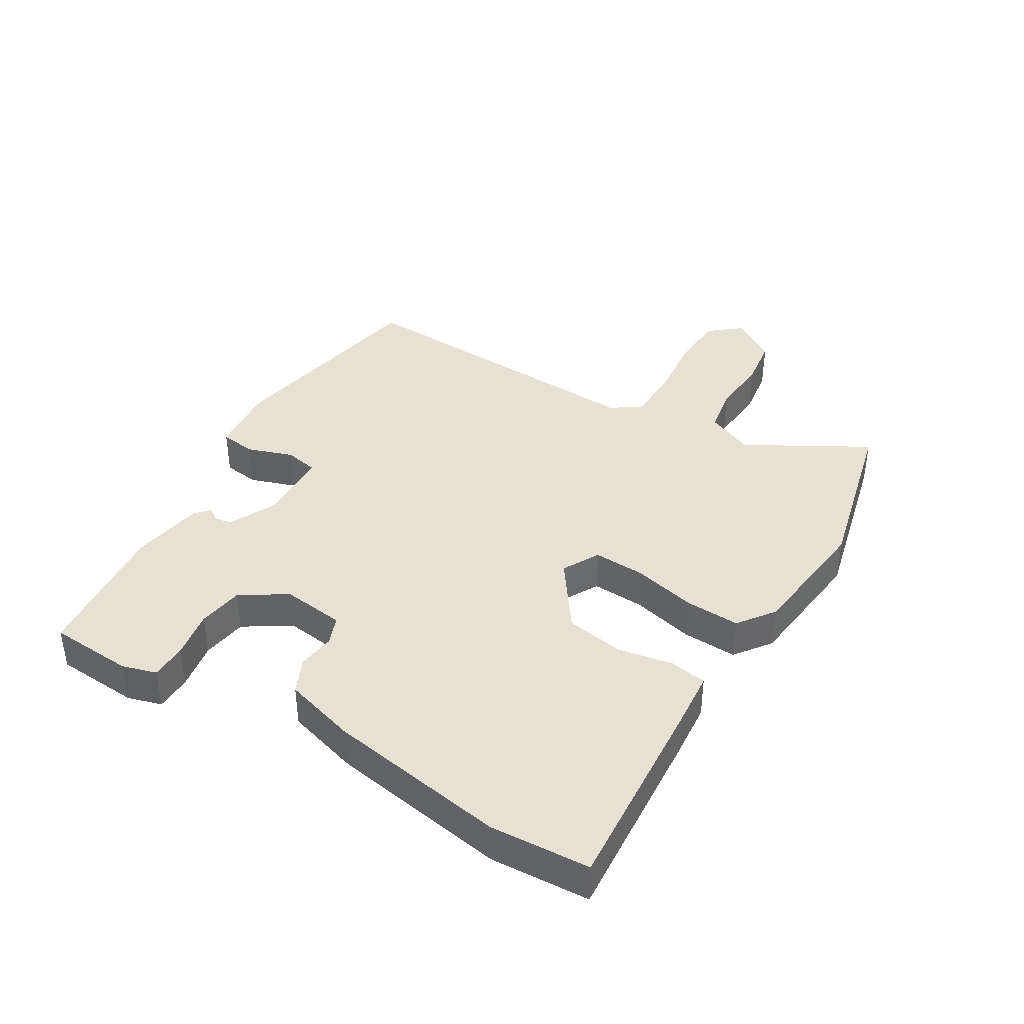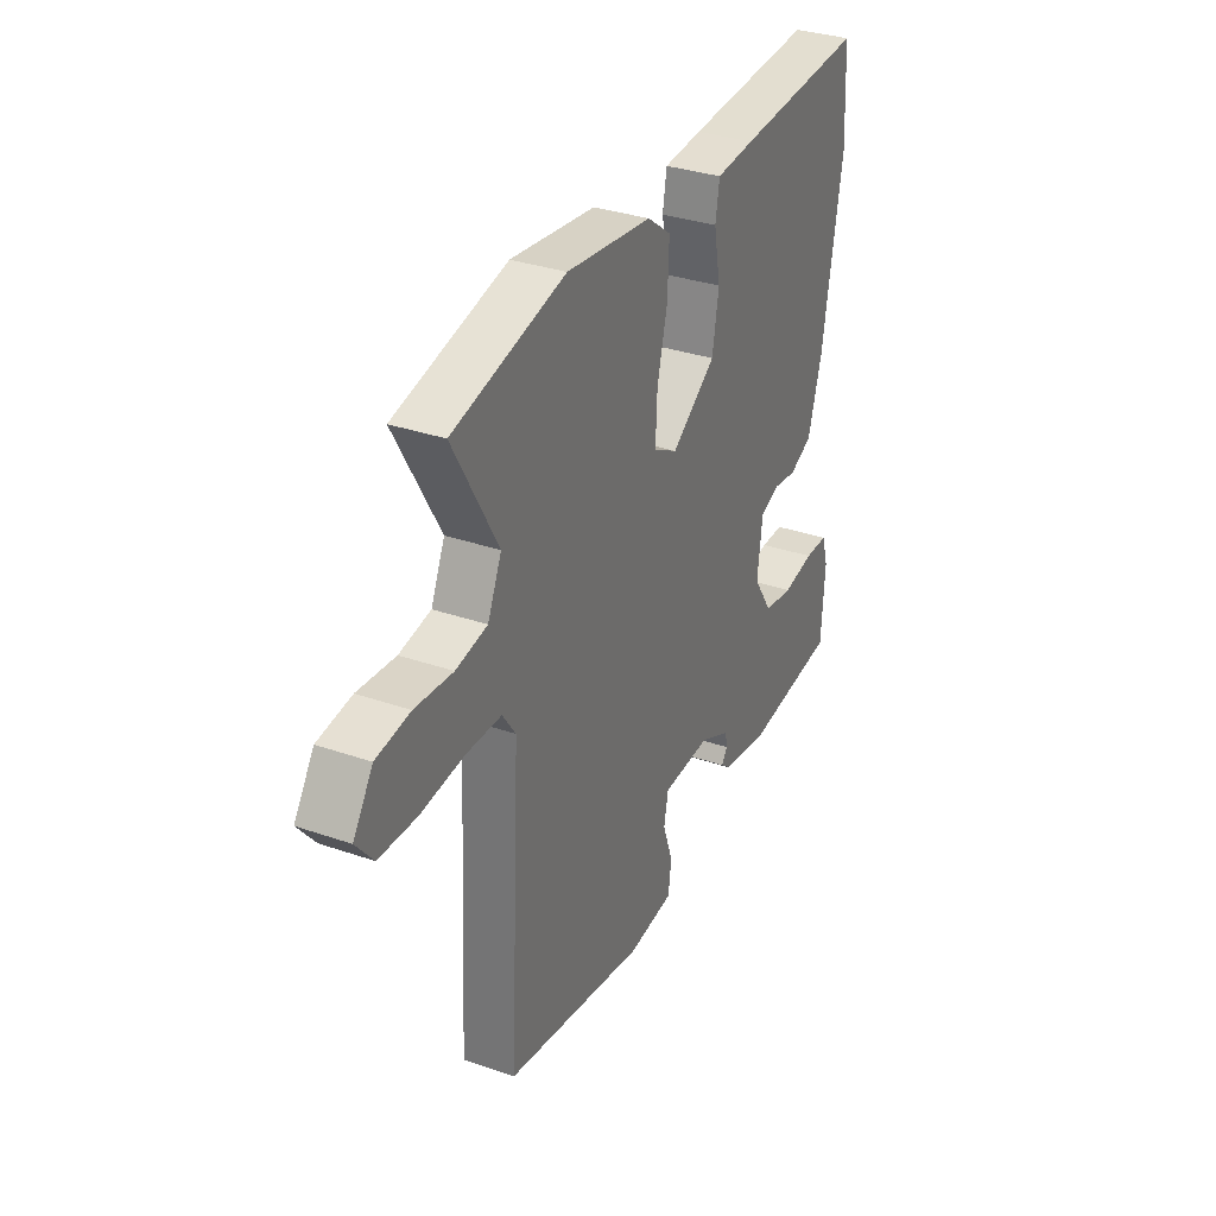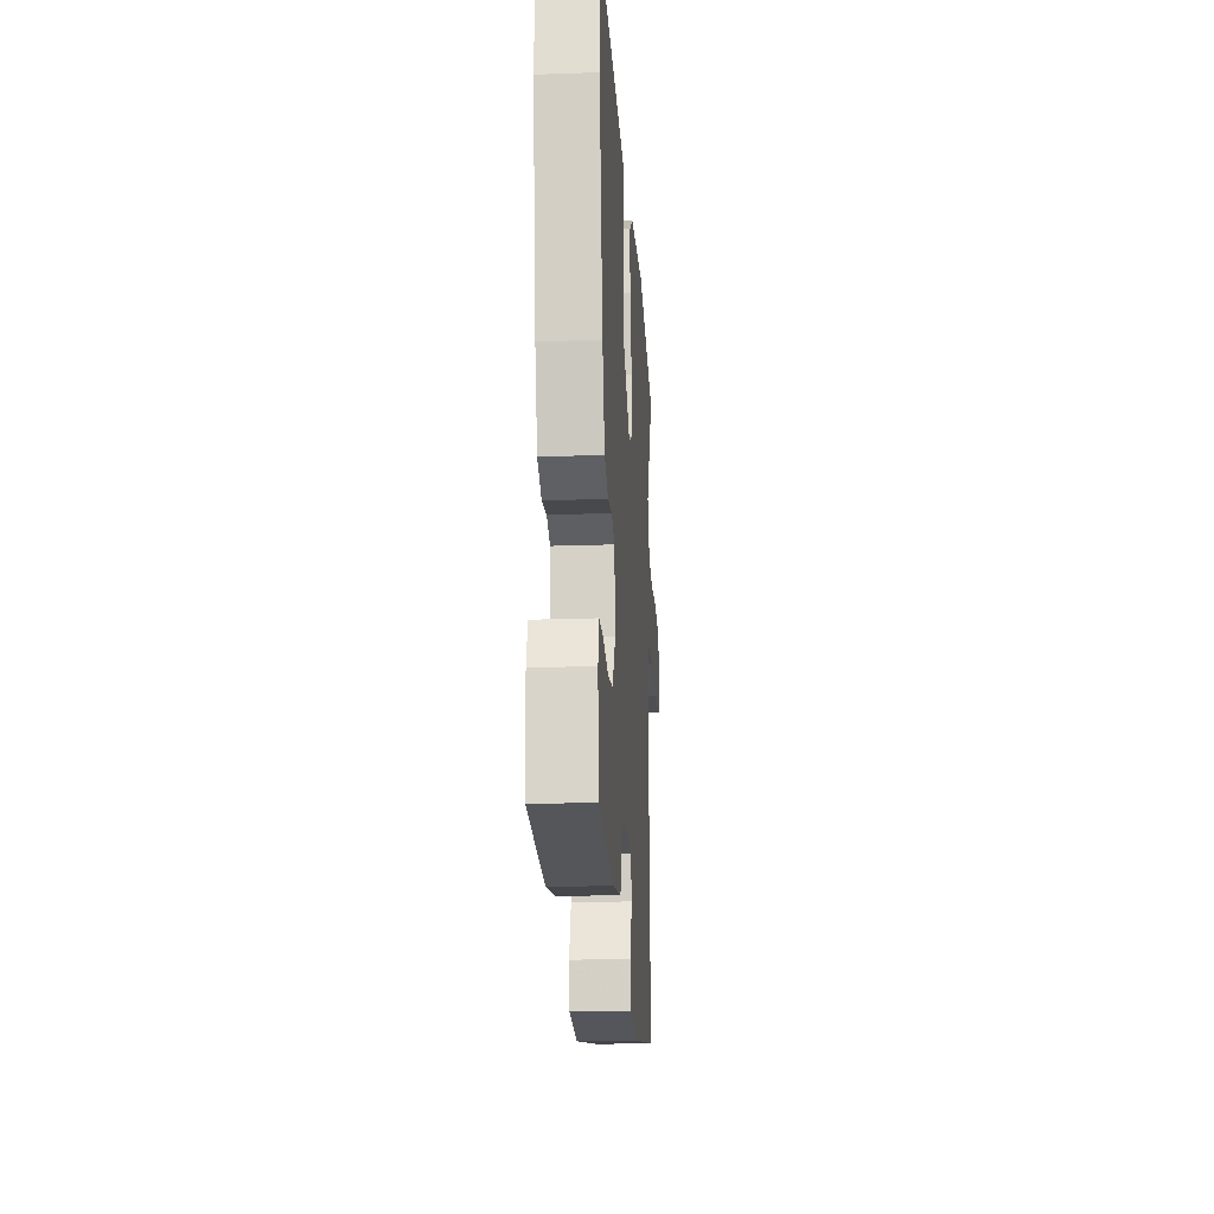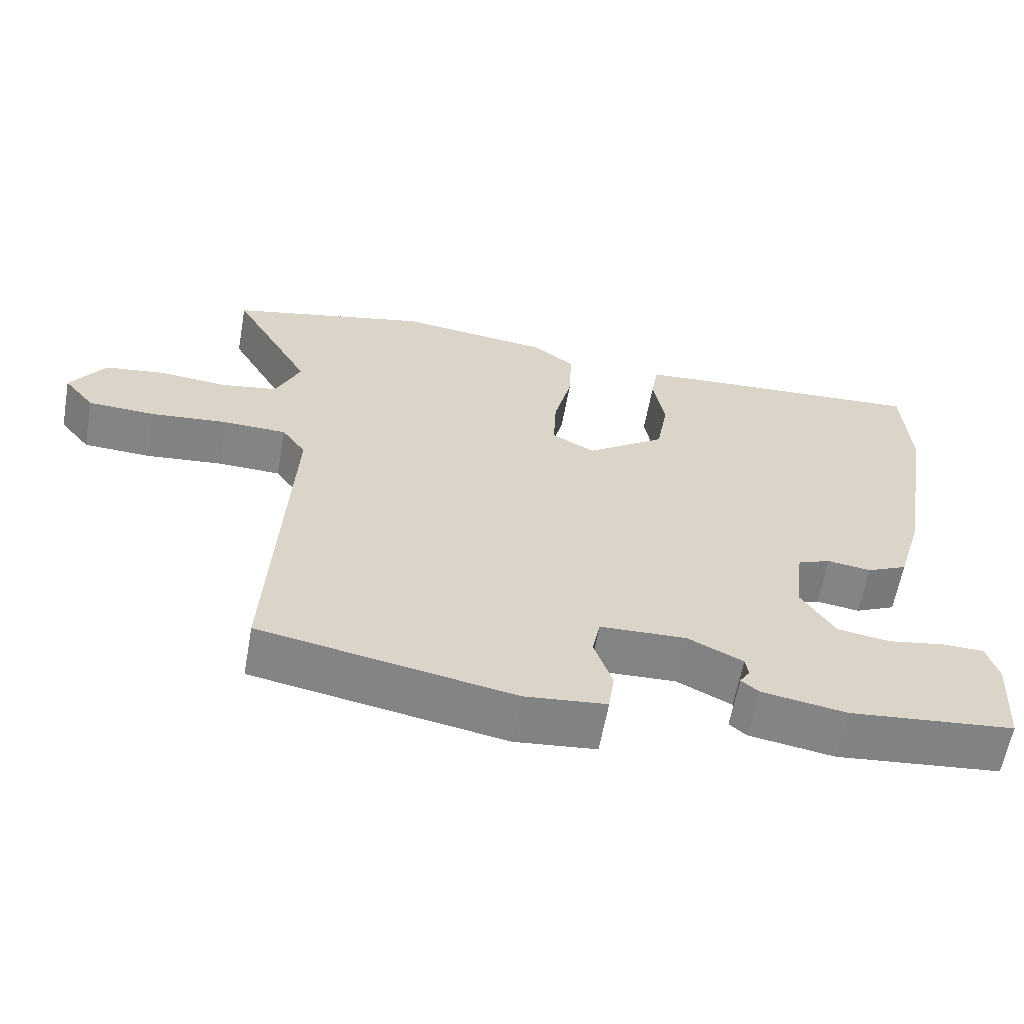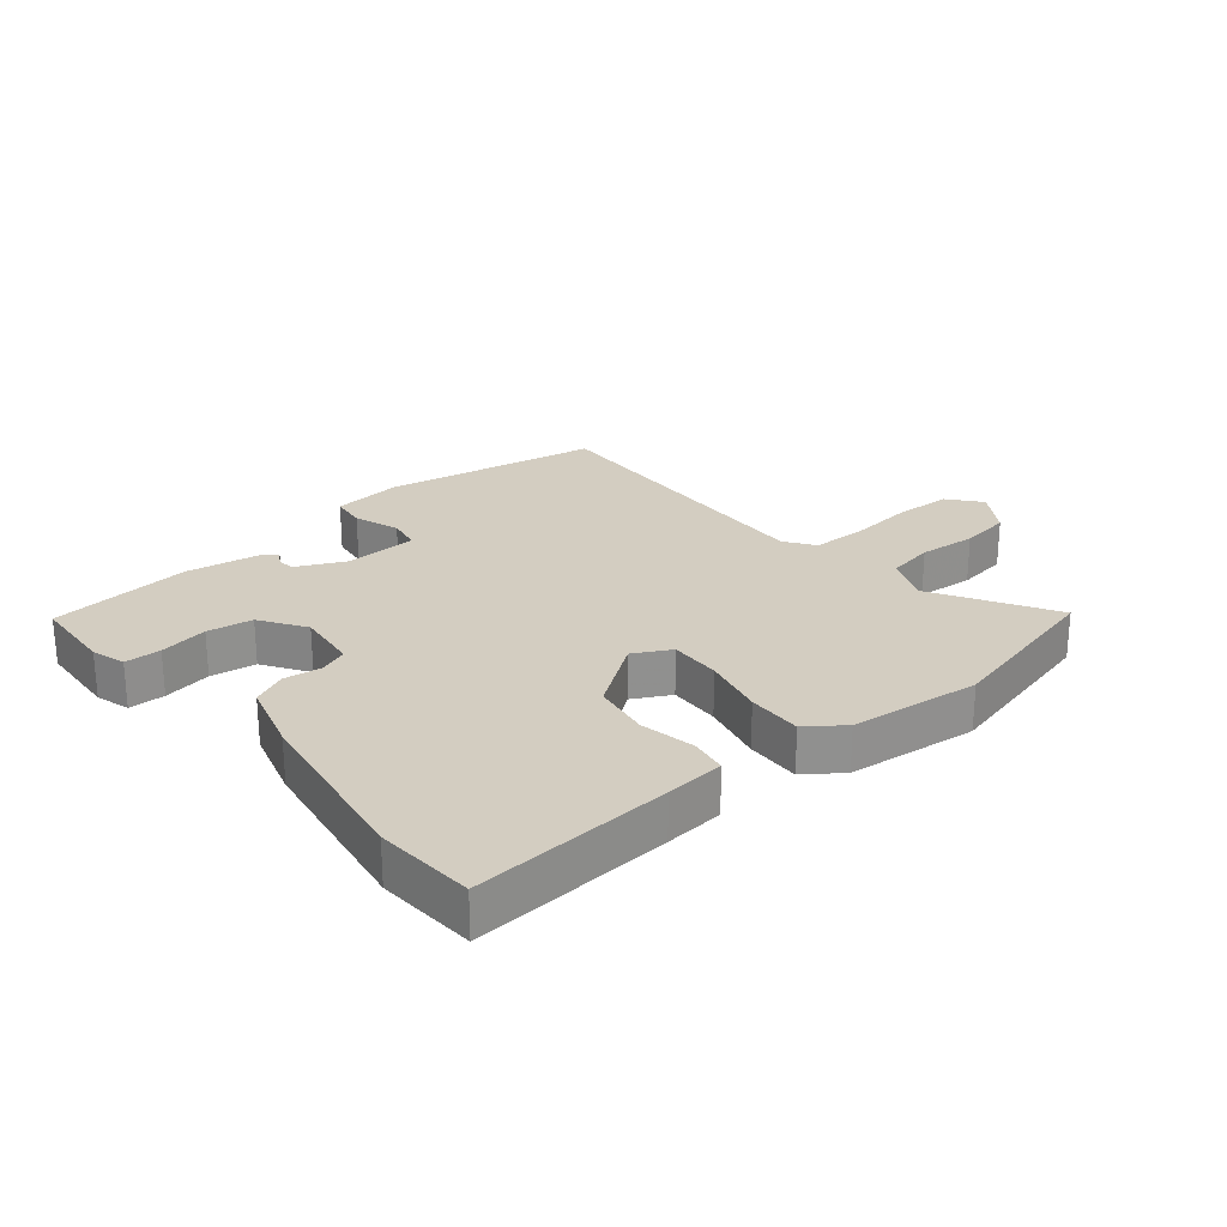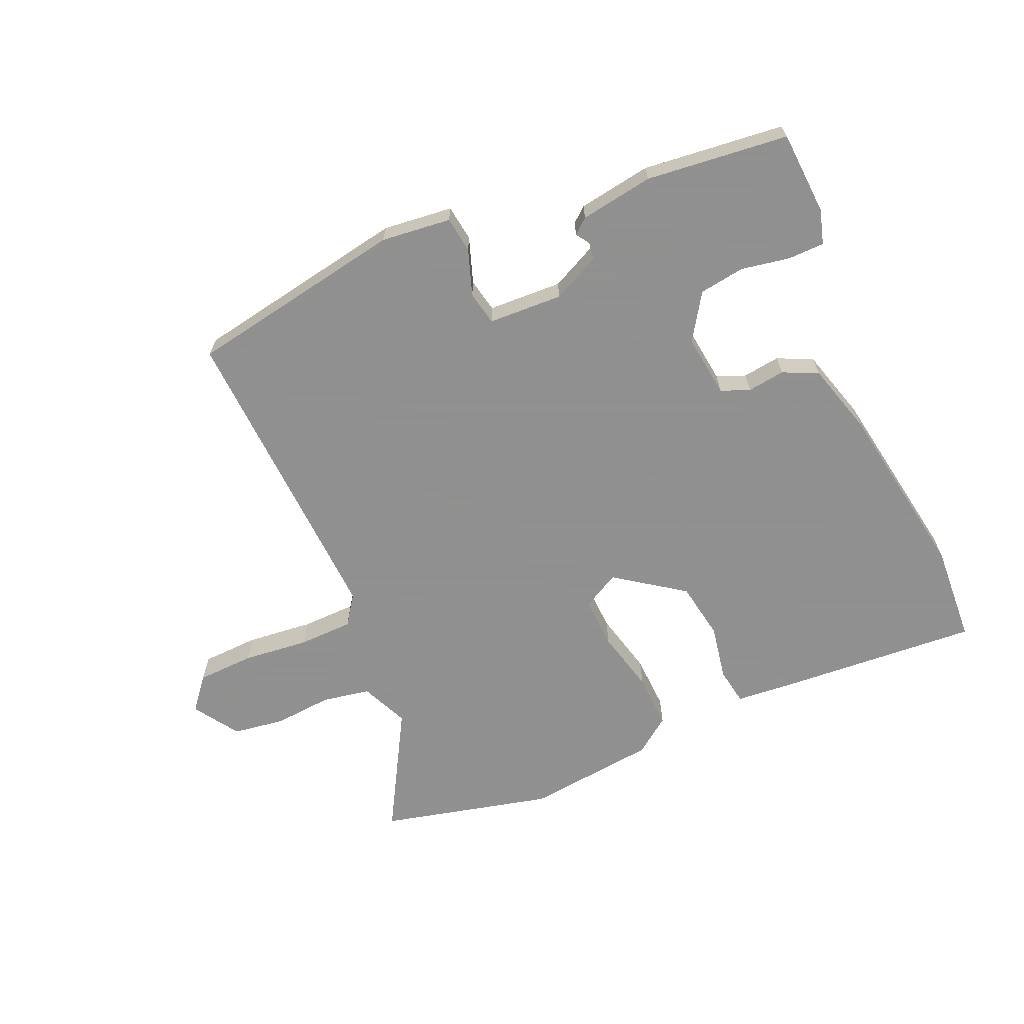
<metadata>
{"format":"obj","ext":"obj","renderer":"f3d","projection":"perspective","resolution":1024,"background":"white","views":[{"elev":39.5,"azim":-59.1,"up":"+Y"},{"elev":32.9,"azim":115.6,"up":"+Z"},{"elev":-20.0,"azim":-86.3,"up":"+Z"},{"elev":-61.3,"azim":169.8,"up":"+Z"},{"elev":24.8,"azim":-40.2,"up":"+Y"},{"elev":-65.8,"azim":-156.6,"up":"+Y"}]}
</metadata>
<code>
v 0.495 0.07 -0.48
v 0.147 0.07 -0.543
v 0.035 0.07 -0.531
v 0.027 0.07 -0.473
v 0.052 0.07 -0.4
v 0.041 0.07 -0.346
v -0.078 0.07 -0.341
v -0.154 0.07 -0.378
v -0.158 0.07 -0.405
v -0.144 0.07 -0.427
v -0.168 0.07 -0.447
v -0.285 0.07 -0.466
v -0.513 0.07 -0.442
v -0.522 0.07 -0.308
v -0.506 0.07 -0.253
v -0.448 0.07 -0.252
v -0.37 0.07 -0.266
v -0.297 0.07 -0.255
v -0.25 0.07 -0.182
v -0.263 0.07 -0.081
v -0.309 0.07 -0.063
v -0.369 0.07 -0.071
v -0.425 0.07 -0.045
v -0.459 0.07 0.07
v -0.508 0.07 0.358
v -0.499 0.07 0.518
v -0.179 0.07 0.496
v -0.084 0.07 0.488
v -0.074 0.07 0.428
v -0.09 0.07 0.34
v -0.074 0.07 0.247
v 0.035 0.07 0.17
v 0.094 0.07 0.202
v 0.09 0.07 0.285
v 0.065 0.07 0.386
v 0.061 0.07 0.474
v 0.119 0.07 0.517
v 0.328 0.07 0.541
v 0.603 0.07 0.475
v 0.494 0.07 0.282
v 0.528 0.07 0.206
v 0.605 0.07 0.192
v 0.698 0.07 0.2
v 0.781 0.07 0.188
v 0.829 0.07 0.116
v 0.787 0.07 0.064
v 0.695 0.07 0.06
v 0.589 0.07 0.071
v 0.502 0.07 0.069
v 0.469 0.07 0.022
v 0.495 0 -0.48
v 0.147 0 -0.543
v 0.035 0 -0.531
v 0.027 0 -0.473
v 0.052 0 -0.4
v 0.041 0 -0.346
v -0.078 0 -0.341
v -0.154 0 -0.378
v -0.158 0 -0.405
v -0.144 0 -0.427
v -0.168 0 -0.447
v -0.285 0 -0.466
v -0.513 0 -0.442
v -0.522 0 -0.308
v -0.506 0 -0.253
v -0.448 0 -0.252
v -0.37 0 -0.266
v -0.297 0 -0.255
v -0.25 0 -0.182
v -0.263 0 -0.081
v -0.309 0 -0.063
v -0.369 0 -0.071
v -0.425 0 -0.045
v -0.459 0 0.07
v -0.508 0 0.358
v -0.499 0 0.518
v -0.179 0 0.496
v -0.084 0 0.488
v -0.074 0 0.428
v -0.09 0 0.34
v -0.074 0 0.247
v 0.035 0 0.17
v 0.094 0 0.202
v 0.09 0 0.285
v 0.065 0 0.386
v 0.061 0 0.474
v 0.119 0 0.517
v 0.328 0 0.541
v 0.603 0 0.475
v 0.494 0 0.282
v 0.528 0 0.206
v 0.605 0 0.192
v 0.698 0 0.2
v 0.781 0 0.188
v 0.829 0 0.116
v 0.787 0 0.064
v 0.695 0 0.06
v 0.589 0 0.071
v 0.502 0 0.069
v 0.469 0 0.022
f 45 46 47 48
f 45 48 49
f 42 43 44 45
f 41 42 45 49
f 40 41 49 50
f 38 39 40
f 37 38 40 50
f 34 35 36 37
f 33 34 37 50
f 27 28 29 30
f 27 30 31
f 26 27 31
f 25 26 31 32
f 21 22 23 24
f 20 21 24 25
f 14 15 16 17
f 14 17 18
f 13 14 18
f 12 13 18
f 9 10 11 12
f 8 9 12 18
f 7 8 18 19
f 2 3 4 5
f 2 5 6
f 1 2 6
f 32 33 50 1
f 20 25 32 1
f 6 7 19 20
f 1 6 20
f 98 97 96 95
f 99 98 95
f 95 94 93 92
f 99 95 92 91
f 100 99 91 90
f 90 89 88
f 100 90 88 87
f 87 86 85 84
f 100 87 84 83
f 80 79 78 77
f 81 80 77
f 81 77 76
f 82 81 76 75
f 74 73 72 71
f 75 74 71 70
f 67 66 65 64
f 68 67 64
f 68 64 63
f 68 63 62
f 62 61 60 59
f 68 62 59 58
f 69 68 58 57
f 55 54 53 52
f 56 55 52
f 56 52 51
f 51 100 83 82
f 51 82 75 70
f 70 69 57 56
f 70 56 51
f 1 51 52 2
f 2 52 53 3
f 3 53 54 4
f 4 54 55 5
f 5 55 56 6
f 6 56 57 7
f 7 57 58 8
f 8 58 59 9
f 9 59 60 10
f 10 60 61 11
f 11 61 62 12
f 12 62 63 13
f 13 63 64 14
f 14 64 65 15
f 15 65 66 16
f 16 66 67 17
f 17 67 68 18
f 18 68 69 19
f 19 69 70 20
f 20 70 71 21
f 21 71 72 22
f 22 72 73 23
f 23 73 74 24
f 24 74 75 25
f 25 75 76 26
f 26 76 77 27
f 27 77 78 28
f 28 78 79 29
f 29 79 80 30
f 30 80 81 31
f 31 81 82 32
f 32 82 83 33
f 33 83 84 34
f 34 84 85 35
f 35 85 86 36
f 36 86 87 37
f 37 87 88 38
f 38 88 89 39
f 39 89 90 40
f 40 90 91 41
f 41 91 92 42
f 42 92 93 43
f 43 93 94 44
f 44 94 95 45
f 45 95 96 46
f 46 96 97 47
f 47 97 98 48
f 48 98 99 49
f 49 99 100 50
f 50 100 51 1

</code>
